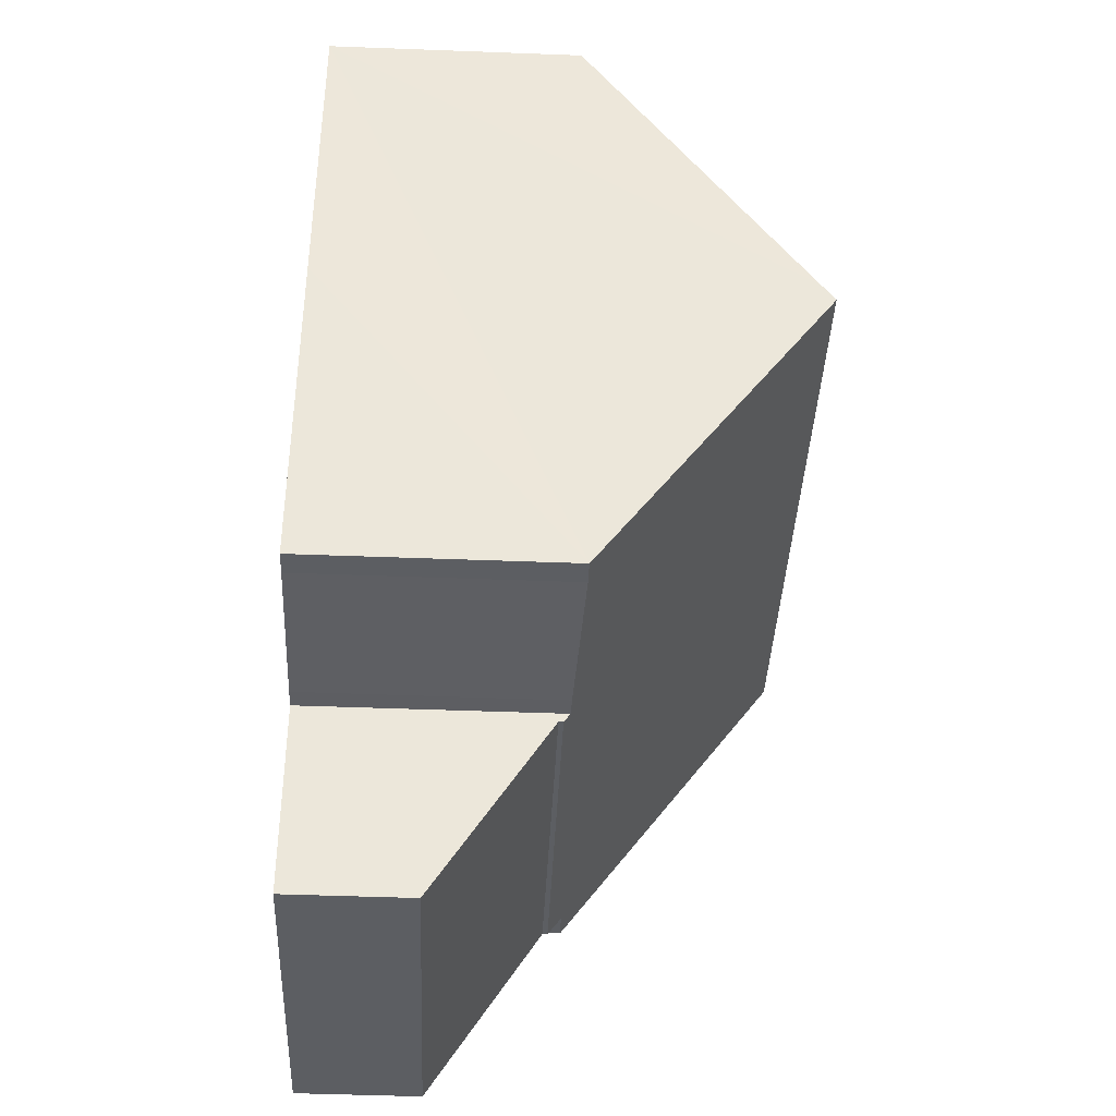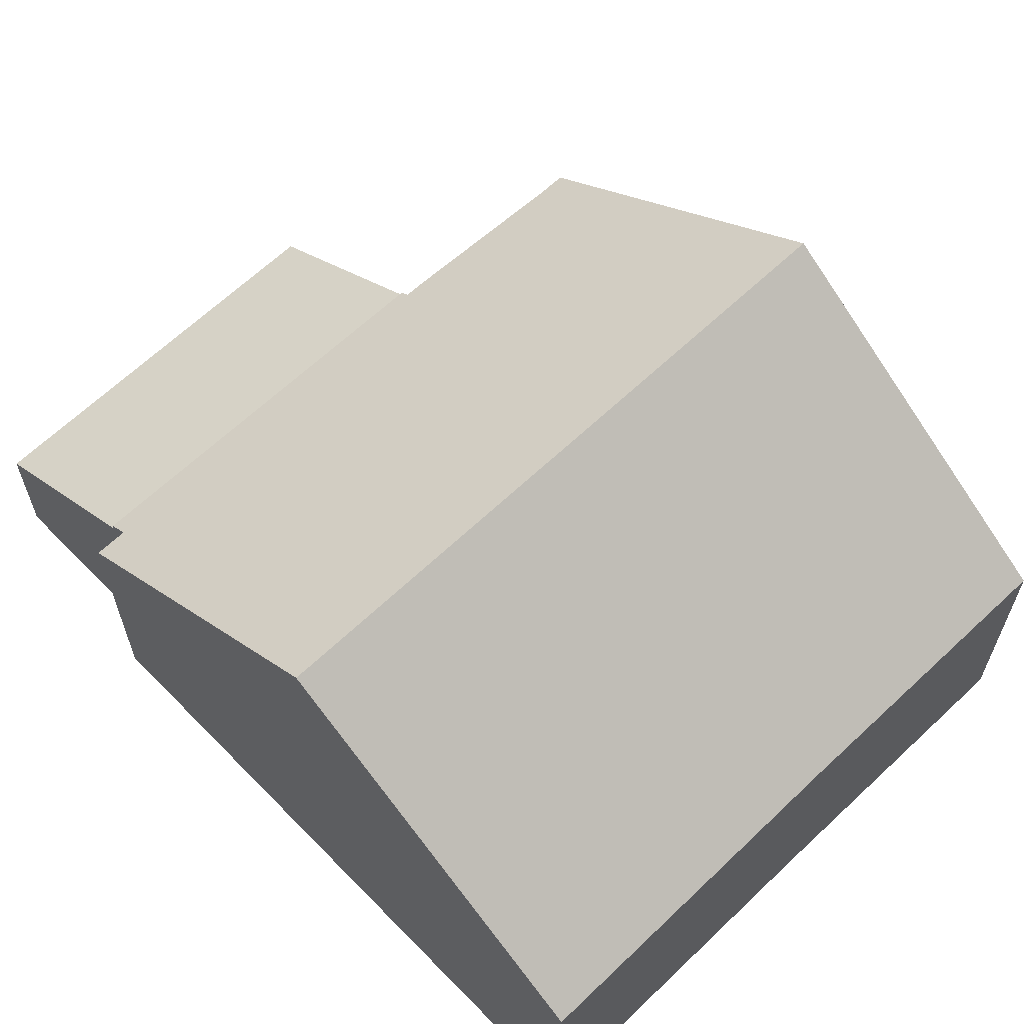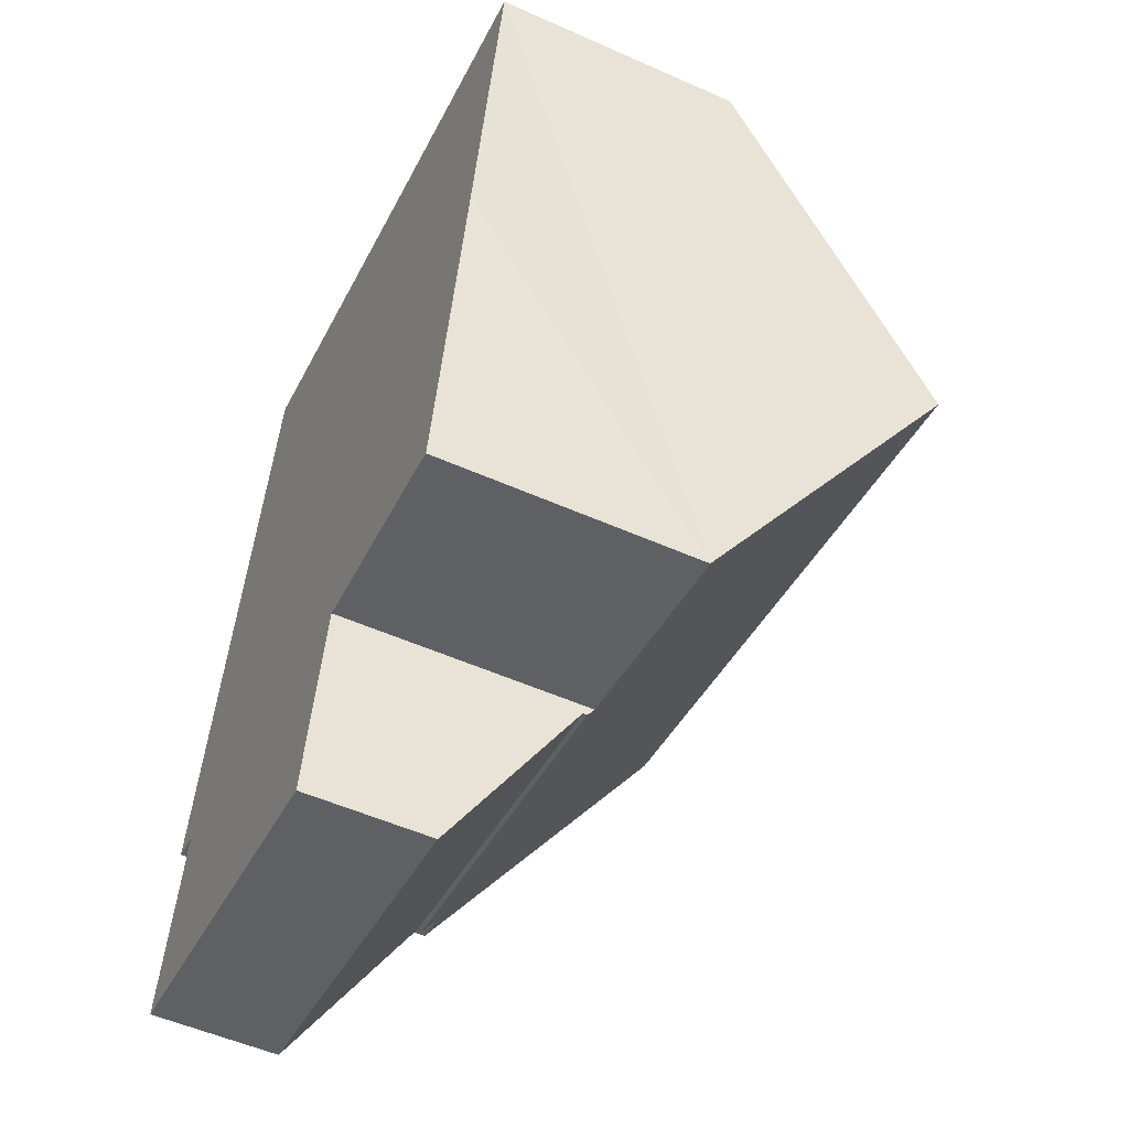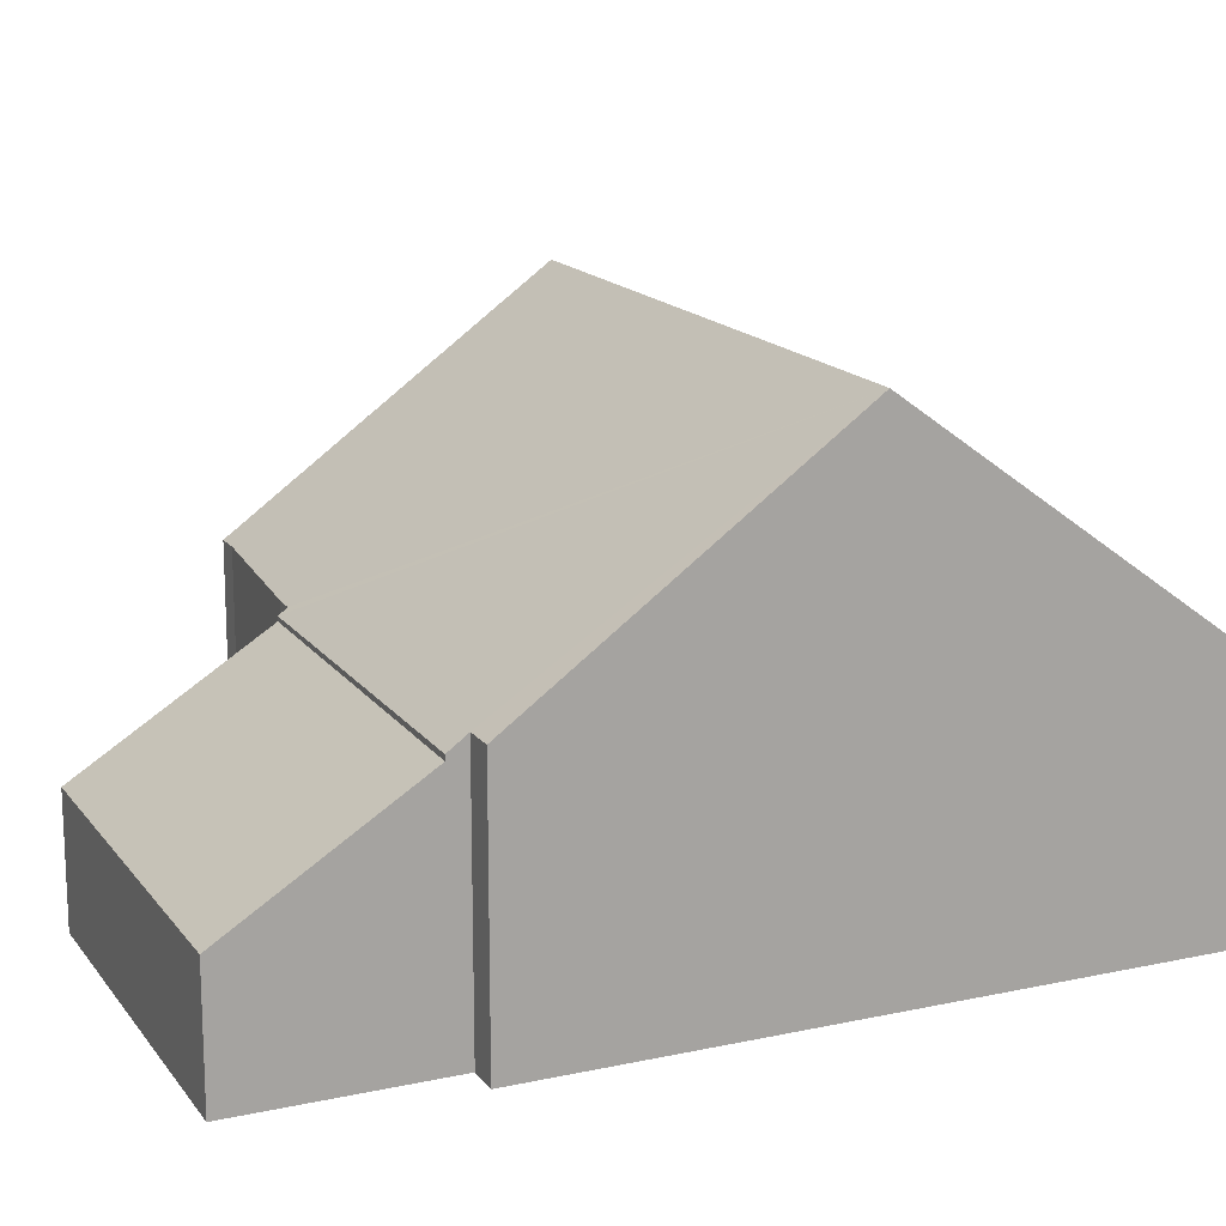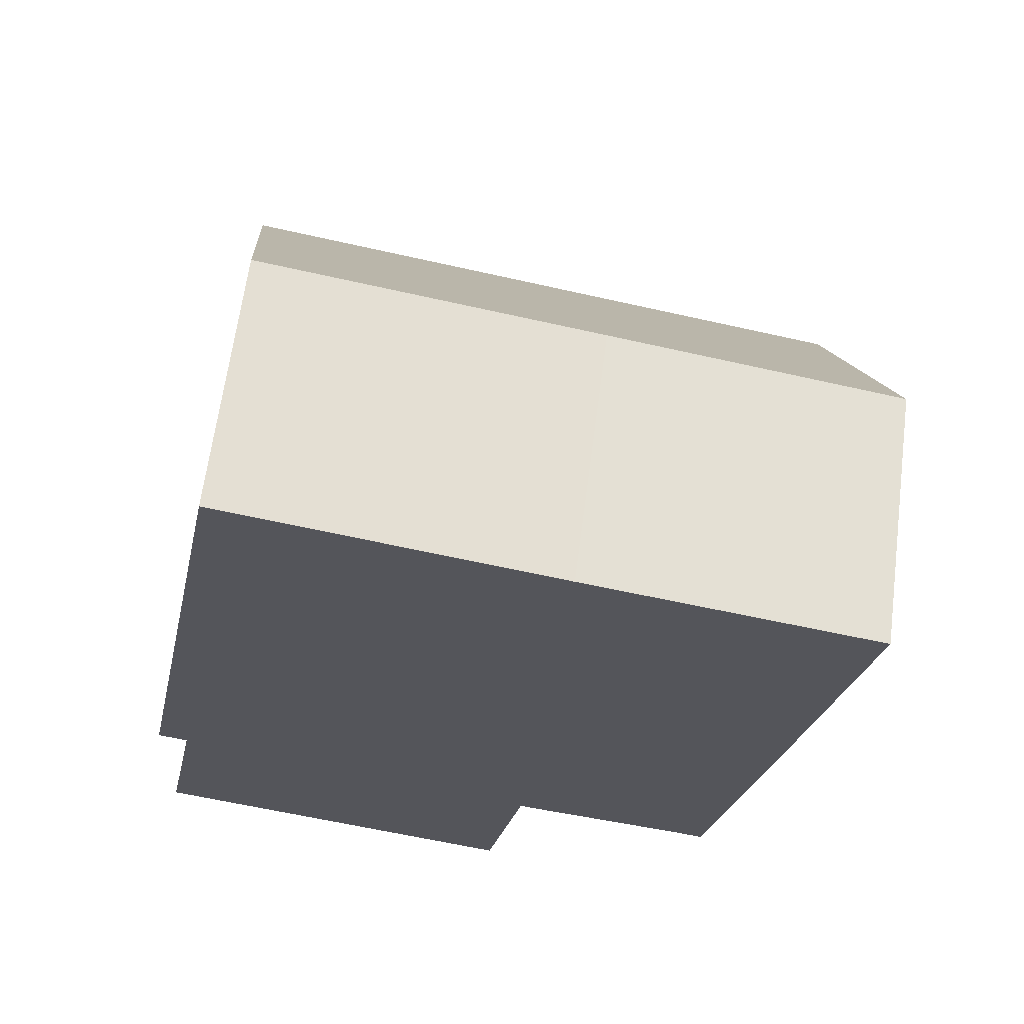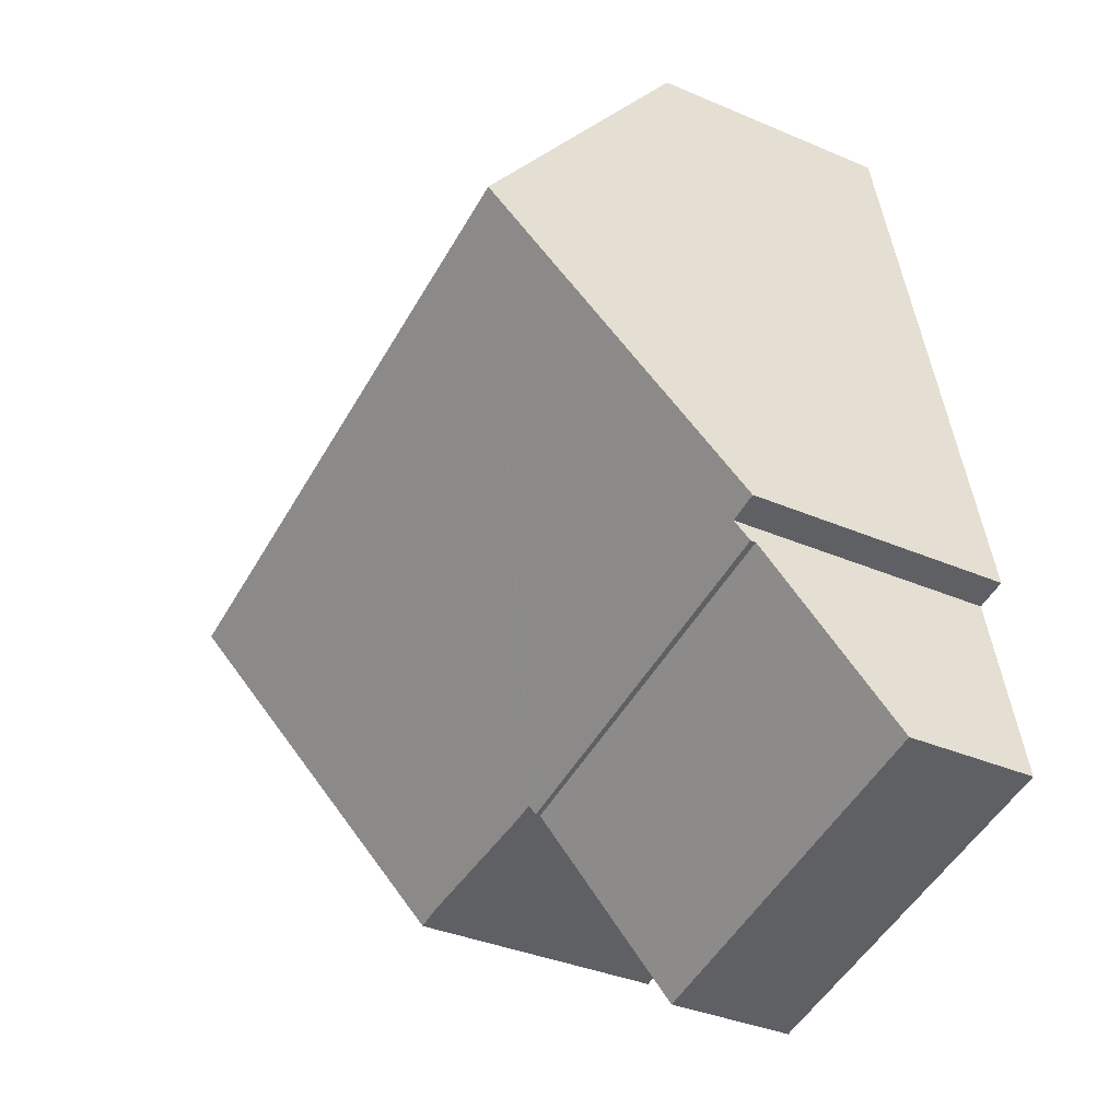
<metadata>
{"format":"obj","ext":"obj","renderer":"f3d","projection":"perspective","resolution":1024,"background":"white","views":[{"elev":-49.0,"azim":87.6,"up":"+Z"},{"elev":63.7,"azim":-32.9,"up":"+Y"},{"elev":-53.4,"azim":64.6,"up":"+Z"},{"elev":15.9,"azim":-102.9,"up":"+Y"},{"elev":64.6,"azim":7.5,"up":"+Z"},{"elev":-36.4,"azim":-119.1,"up":"+Z"}]}
</metadata>
<code>
v  1.17 8.182 8.6
v  0.665 4.381 3.335
v  0.142 4.383 3.439
v  6.975 4.148 1.791
v  0.602 4.148 3.018
v  7.004 4.257 1.938
v  8.412 8.182 7.205
v  7.351 4.259 1.875
v  10.07 4.361 1.494
v  10.51 4.359 1.408
v  11.54 8.182 6.602
v  2.242 4.22 13.98
v  7.769 4.237 12.89
v  9.482 4.231 12.57
v  12.58 4.22 11.99
v  11.6 7.964 6.898
v  7.351 -1.148e-16 1.875
v  7.004 -1.187e-16 1.938
v  6.975 -1.097e-16 1.791
v  0.602 -1.848e-16 3.018
v  0.142 -2.106e-16 3.439
v  0.665 -2.042e-16 3.335
v  10.07 -9.148e-17 1.494
v  10.51 -8.622e-17 1.408
v  12.58 -7.342e-16 11.99
v  11.6 -4.224e-16 6.898
v  11.54 -4.043e-16 6.602
v  1.17 -5.266e-16 8.6
v  2.242 -8.562e-16 13.98
v  7.769 -7.895e-16 12.89
v  9.482 -7.699e-16 12.57
v  0 2.125 1.301e-16
v  6.975 4.071 1.791
v  6.365 2.112 -1.268
v  0.602 4.058 3.018
v  0 0 0
v  6.365 7.764e-17 -1.268
g defaultobject
f 1 2 3
f 2 4 5
f 4 2 1
f 4 1 6
f 6 1 7
f 6 7 8
f 8 7 9
f 9 7 10
f 10 7 11
f 12 7 1
f 7 12 13
f 7 13 14
f 7 14 11
f 11 14 15
f 11 15 16
f 17 6 8
f 6 17 18
f 19 5 4
f 5 19 20
f 2 21 3
f 21 2 22
f 23 8 9
f 8 23 17
f 10 23 9
f 23 10 24
f 18 4 6
f 4 18 19
f 25 16 15
f 16 25 11
f 11 25 10
f 10 25 26
f 10 26 27
f 10 27 24
f 5 22 2
f 22 5 20
f 21 1 3
f 1 21 12
f 12 21 28
f 12 28 29
f 29 13 12
f 13 29 30
f 13 30 14
f 14 30 15
f 15 30 31
f 15 31 25
f 31 26 25
f 26 31 30
f 26 30 29
f 26 29 27
f 27 29 24
f 24 29 28
f 24 28 23
f 23 28 17
f 17 28 22
f 22 28 21
f 17 22 18
f 18 22 19
f 20 19 22
f 32 33 34
f 33 32 35
f 32 20 35
f 20 32 36
f 35 19 33
f 19 35 20
f 19 34 33
f 34 19 37
f 34 36 32
f 36 34 37
f 37 20 36
f 20 37 19

</code>
